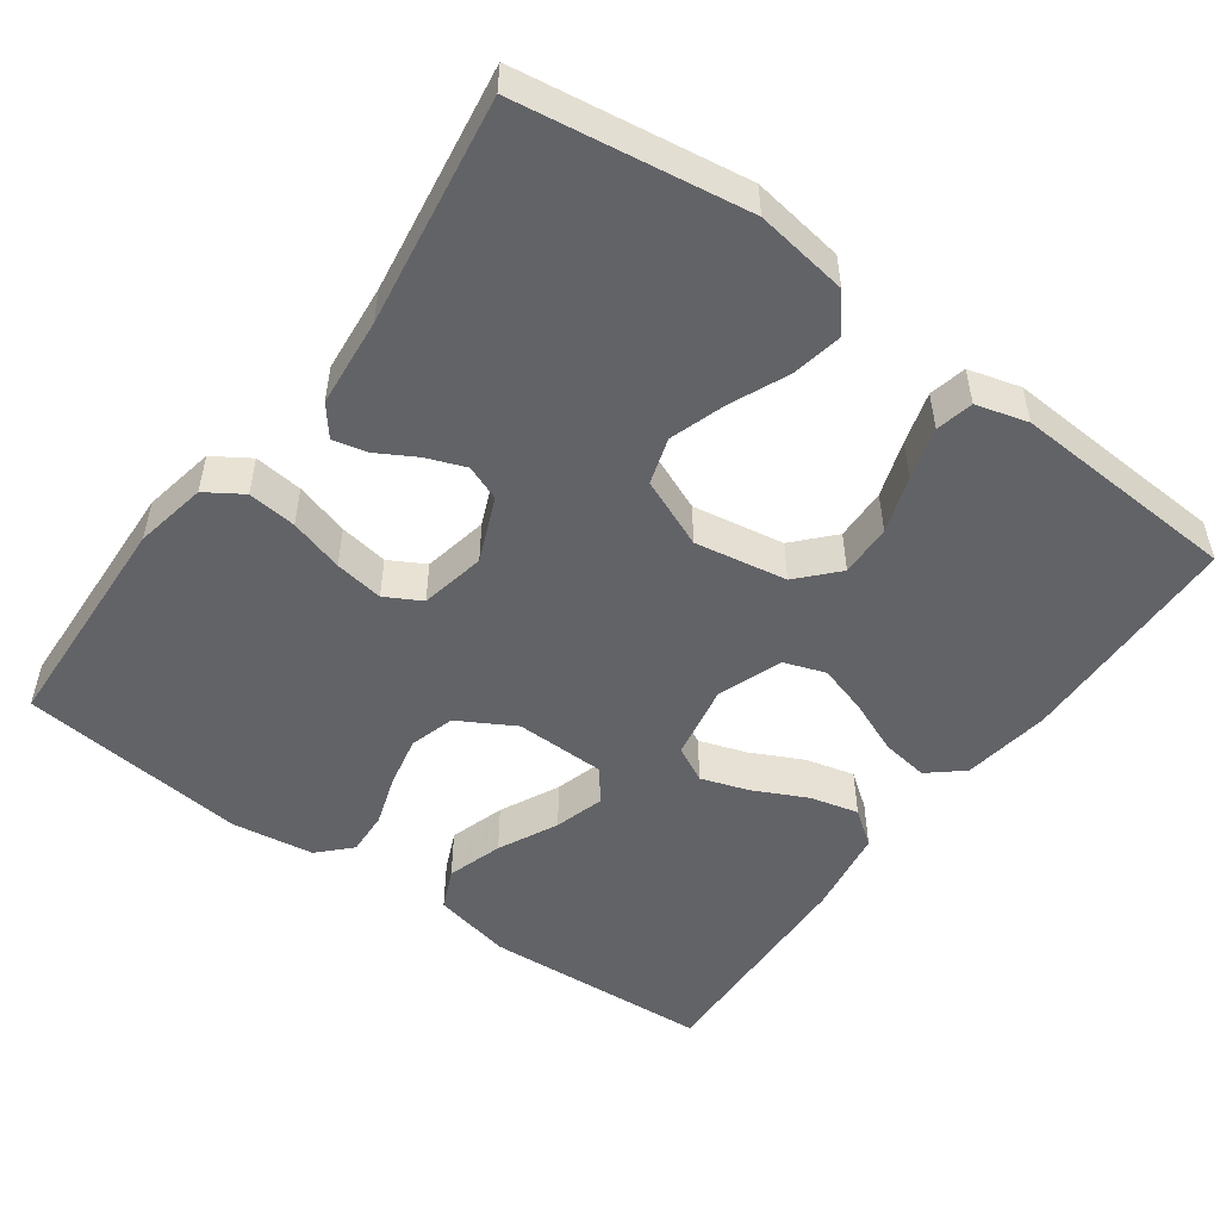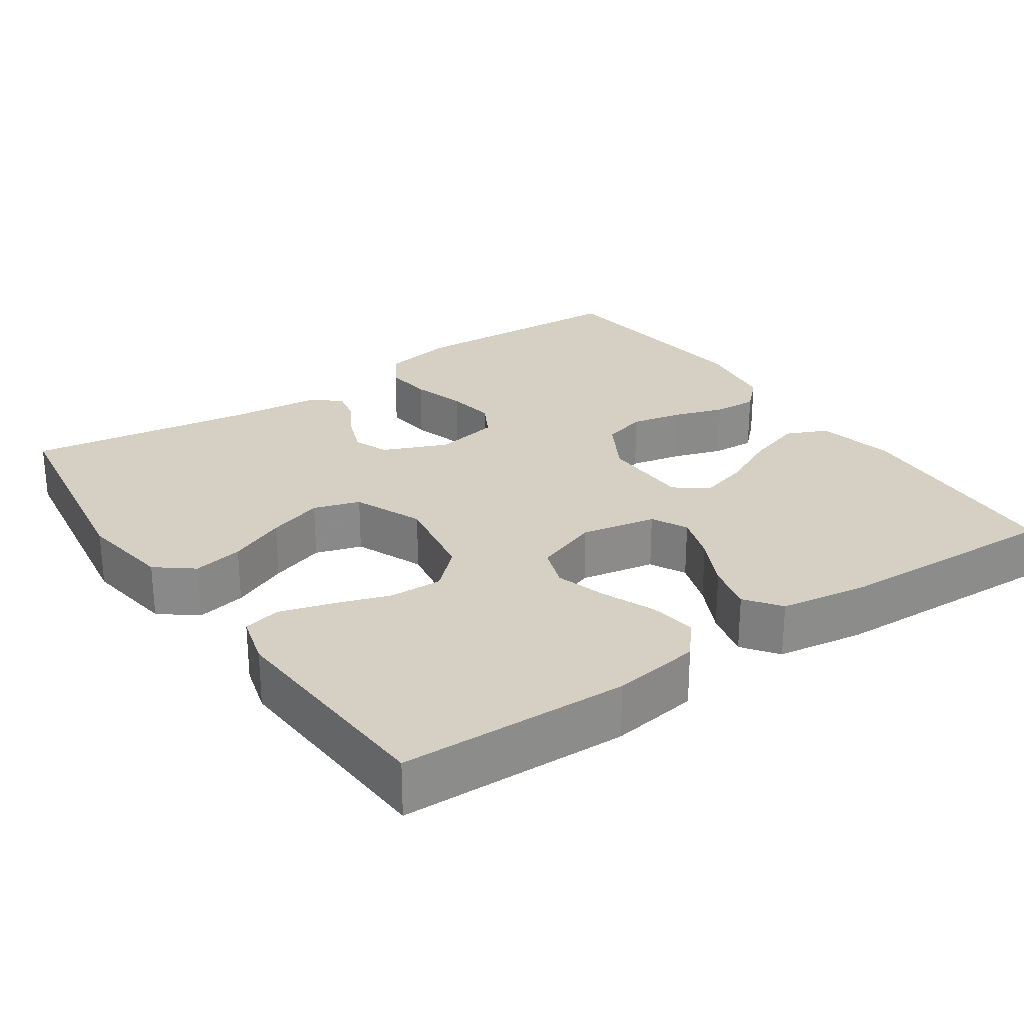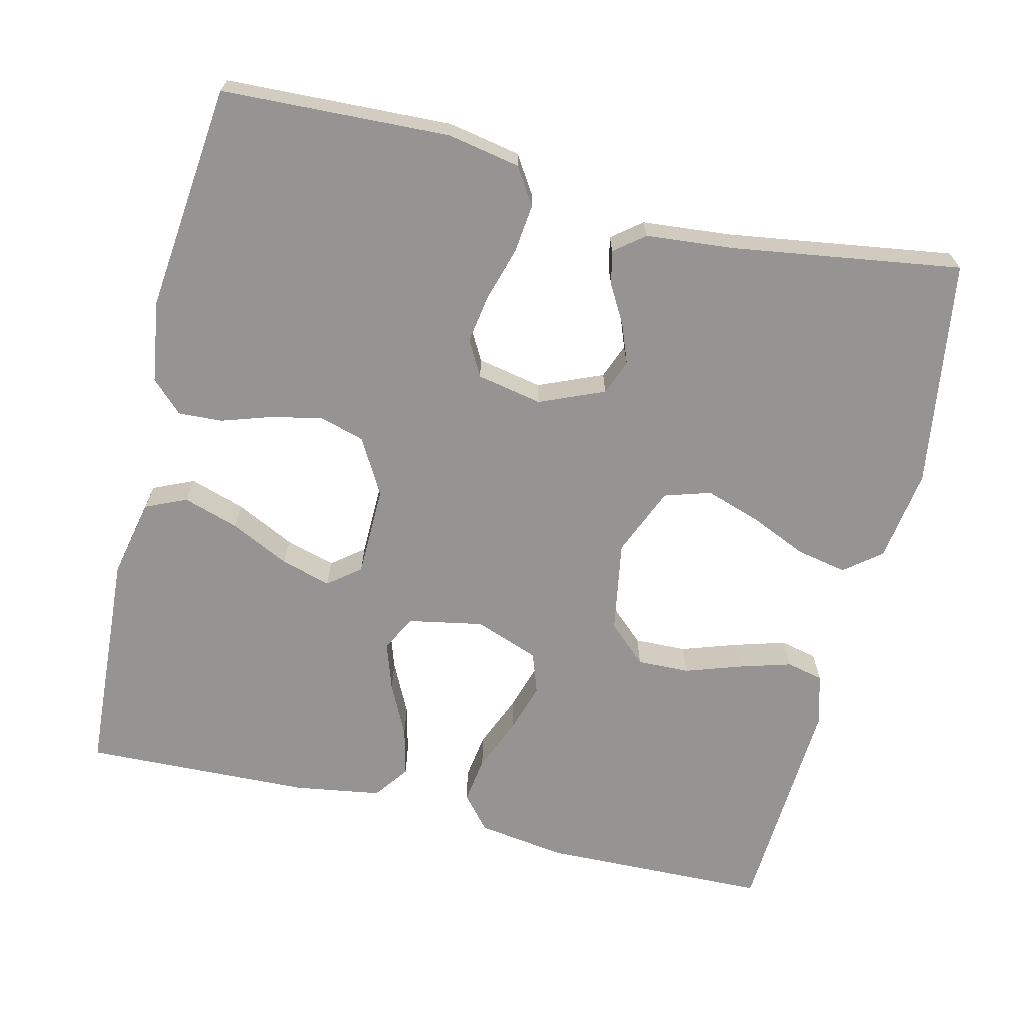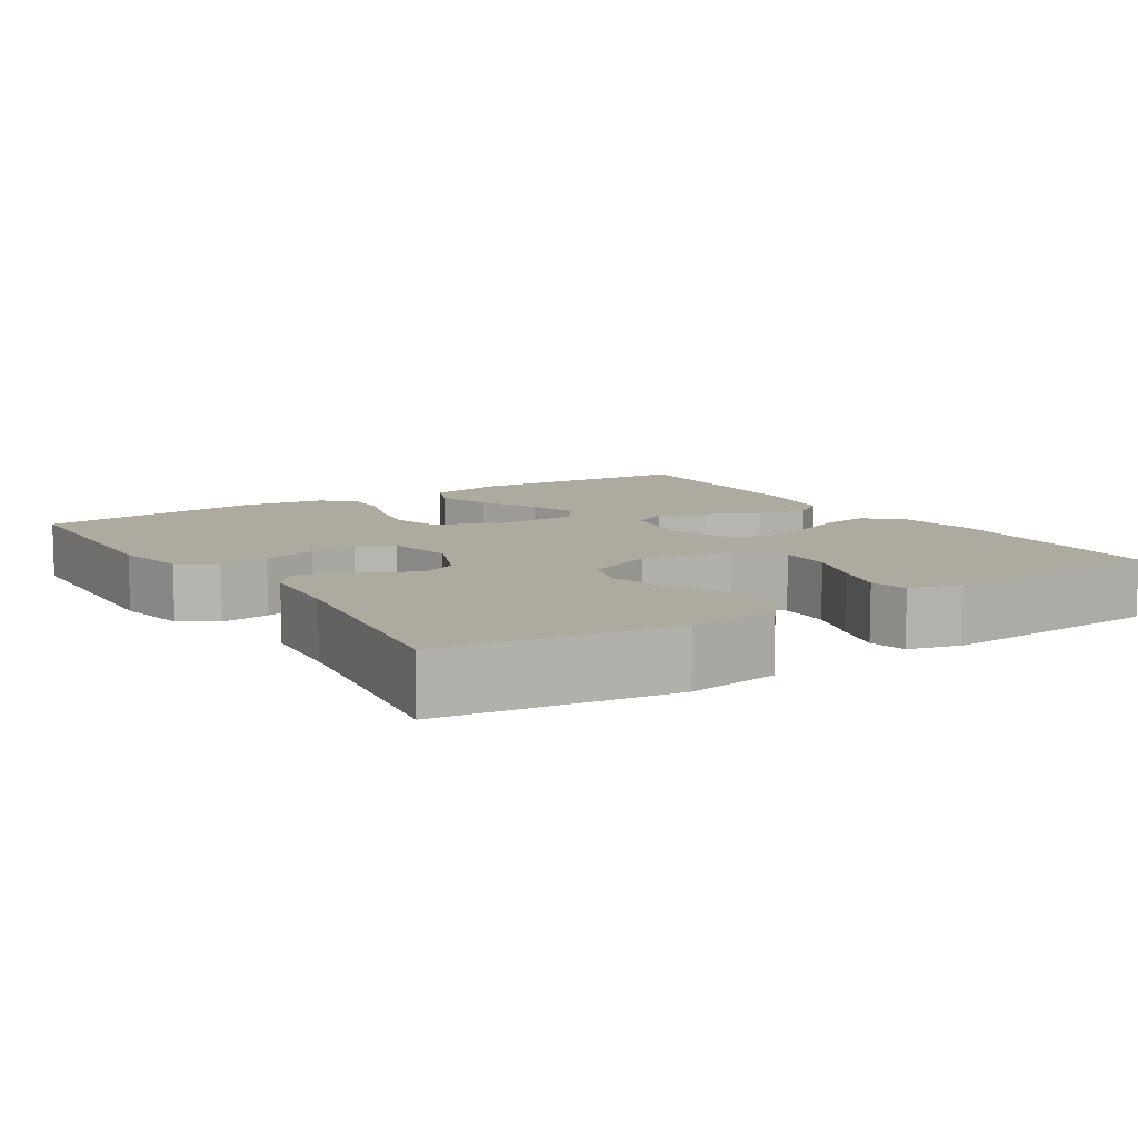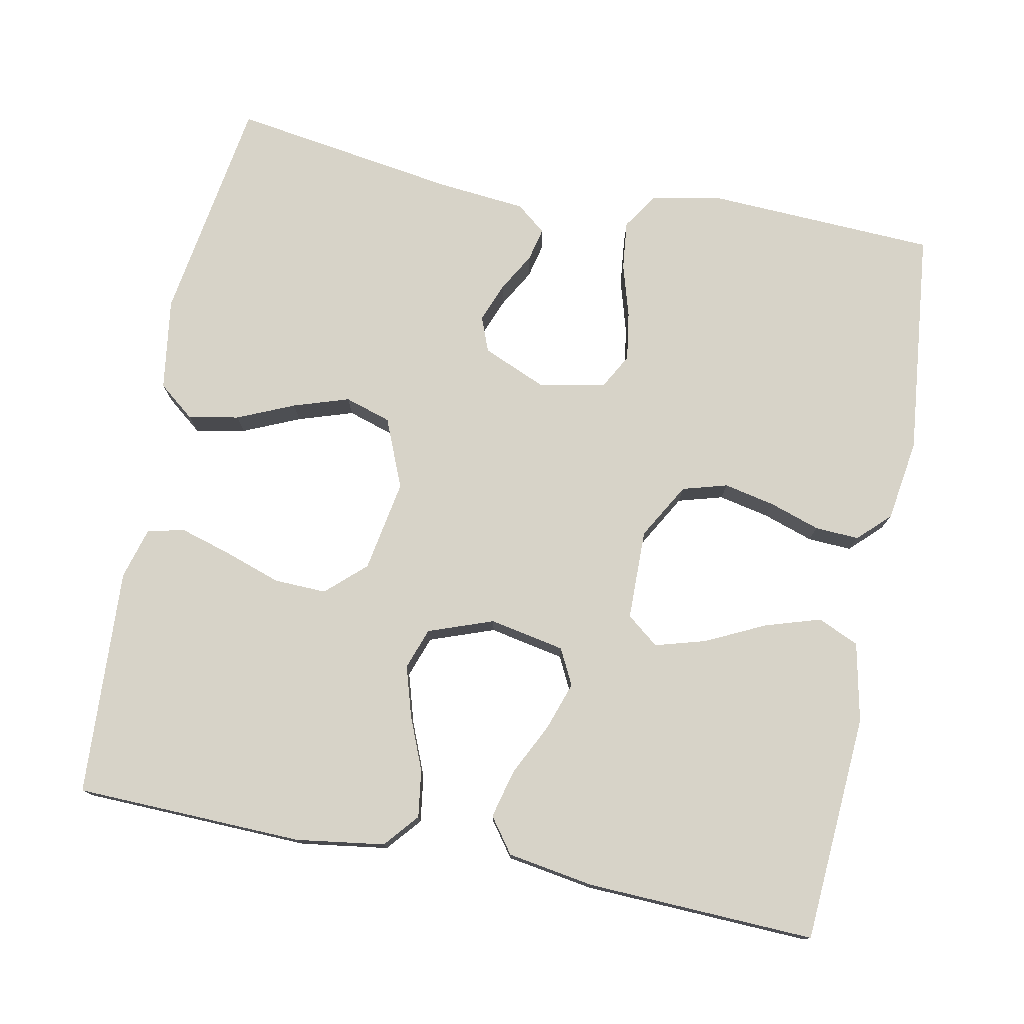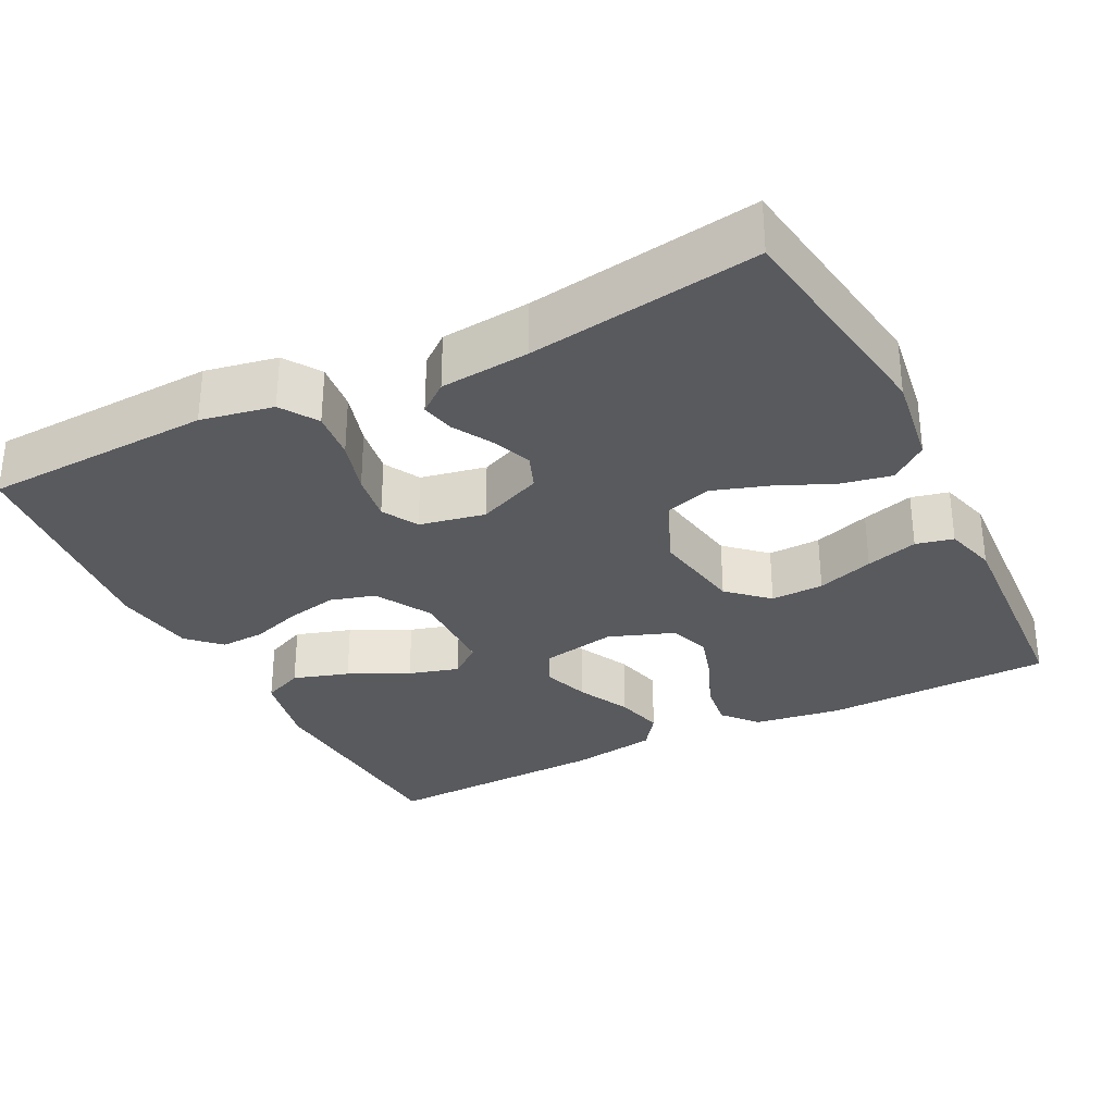
<metadata>
{"format":"obj","ext":"obj","renderer":"f3d","projection":"perspective","resolution":1024,"background":"white","views":[{"elev":-51.0,"azim":54.0,"up":"+Y"},{"elev":26.4,"azim":145.5,"up":"+Y"},{"elev":-67.2,"azim":-13.6,"up":"+Y"},{"elev":9.5,"azim":57.1,"up":"+Y"},{"elev":76.6,"azim":-168.7,"up":"+Y"},{"elev":-31.2,"azim":26.8,"up":"+Y"}]}
</metadata>
<code>
v -0.5 0.07 -0.5
v -0.519 0.07 -0.2
v -0.497 0.07 -0.096
v -0.443 0.07 -0.072
v -0.37 0.07 -0.095
v -0.292 0.07 -0.133
v -0.226 0.07 -0.152
v -0.184 0.07 -0.119
v -0.182 0.07 0
v -0.224 0.07 0.074
v -0.283 0.07 0.091
v -0.35 0.07 0.077
v -0.417 0.07 0.055
v -0.475 0.07 0.052
v -0.516 0.07 0.092
v -0.532 0.07 0.2
v -0.5 0.07 0.5
v -0.2 0.07 0.513
v -0.105 0.07 0.495
v -0.074 0.07 0.447
v -0.081 0.07 0.383
v -0.102 0.07 0.312
v -0.112 0.07 0.248
v -0.086 0.07 0.201
v 0 0.07 0.184
v 0.085 0.07 0.22
v 0.103 0.07 0.266
v 0.083 0.07 0.318
v 0.054 0.07 0.369
v 0.044 0.07 0.413
v 0.083 0.07 0.444
v 0.2 0.07 0.455
v 0.5 0.07 0.5
v 0.545 0.07 0.2
v 0.527 0.07 0.078
v 0.479 0.07 0.04
v 0.413 0.07 0.053
v 0.338 0.07 0.086
v 0.265 0.07 0.11
v 0.204 0.07 0.091
v 0.166 0.07 0
v 0.187 0.07 -0.121
v 0.238 0.07 -0.168
v 0.307 0.07 -0.166
v 0.381 0.07 -0.141
v 0.449 0.07 -0.121
v 0.498 0.07 -0.132
v 0.517 0.07 -0.2
v 0.5 0.07 -0.5
v 0.2 0.07 -0.508
v 0.084 0.07 -0.491
v 0.046 0.07 -0.446
v 0.055 0.07 -0.384
v 0.084 0.07 -0.314
v 0.104 0.07 -0.248
v 0.085 0.07 -0.194
v 0 0.07 -0.163
v -0.099 0.07 -0.182
v -0.123 0.07 -0.229
v -0.102 0.07 -0.292
v -0.068 0.07 -0.361
v -0.052 0.07 -0.425
v -0.086 0.07 -0.471
v -0.2 0.07 -0.489
v -0.5 0 -0.5
v -0.519 0 -0.2
v -0.497 0 -0.096
v -0.443 0 -0.072
v -0.37 0 -0.095
v -0.292 0 -0.133
v -0.226 0 -0.152
v -0.184 0 -0.119
v -0.182 0 0
v -0.224 0 0.074
v -0.283 0 0.091
v -0.35 0 0.077
v -0.417 0 0.055
v -0.475 0 0.052
v -0.516 0 0.092
v -0.532 0 0.2
v -0.5 0 0.5
v -0.2 0 0.513
v -0.105 0 0.495
v -0.074 0 0.447
v -0.081 0 0.383
v -0.102 0 0.312
v -0.112 0 0.248
v -0.086 0 0.201
v 0 0 0.184
v 0.085 0 0.22
v 0.103 0 0.266
v 0.083 0 0.318
v 0.054 0 0.369
v 0.044 0 0.413
v 0.083 0 0.444
v 0.2 0 0.455
v 0.5 0 0.5
v 0.545 0 0.2
v 0.527 0 0.078
v 0.479 0 0.04
v 0.413 0 0.053
v 0.338 0 0.086
v 0.265 0 0.11
v 0.204 0 0.091
v 0.166 0 0
v 0.187 0 -0.121
v 0.238 0 -0.168
v 0.307 0 -0.166
v 0.381 0 -0.141
v 0.449 0 -0.121
v 0.498 0 -0.132
v 0.517 0 -0.2
v 0.5 0 -0.5
v 0.2 0 -0.508
v 0.084 0 -0.491
v 0.046 0 -0.446
v 0.055 0 -0.384
v 0.084 0 -0.314
v 0.104 0 -0.248
v 0.085 0 -0.194
v 0 0 -0.163
v -0.099 0 -0.182
v -0.123 0 -0.229
v -0.102 0 -0.292
v -0.068 0 -0.361
v -0.052 0 -0.425
v -0.086 0 -0.471
v -0.2 0 -0.489
f 60 61 62 63
f 59 60 63 64
f 51 52 53 54
f 51 54 55
f 50 51 55
f 49 50 55 56
f 44 45 46 47
f 44 47 48 49
f 35 36 37 38
f 35 38 39
f 32 33 34 35
f 32 35 39
f 31 32 39 40
f 28 29 30 31
f 27 28 31 40
f 19 20 21 22
f 19 22 23
f 18 19 23
f 17 18 23
f 16 17 23 24
f 12 13 14 15
f 11 12 15 16
f 10 11 16 24
f 3 4 5 6
f 3 6 7
f 2 3 7
f 59 64 1 2
f 58 59 2 7
f 57 58 7 8
f 43 44 49 56
f 42 43 56 57
f 41 42 57 8
f 26 27 40 41
f 25 26 41 8
f 9 10 24 25
f 8 9 25
f 127 126 125 124
f 128 127 124 123
f 118 117 116 115
f 119 118 115
f 119 115 114
f 120 119 114 113
f 111 110 109 108
f 113 112 111 108
f 102 101 100 99
f 103 102 99
f 99 98 97 96
f 103 99 96
f 104 103 96 95
f 95 94 93 92
f 104 95 92 91
f 86 85 84 83
f 87 86 83
f 87 83 82
f 87 82 81
f 88 87 81 80
f 79 78 77 76
f 80 79 76 75
f 88 80 75 74
f 70 69 68 67
f 71 70 67
f 71 67 66
f 66 65 128 123
f 71 66 123 122
f 72 71 122 121
f 120 113 108 107
f 121 120 107 106
f 72 121 106 105
f 105 104 91 90
f 72 105 90 89
f 89 88 74 73
f 89 73 72
f 1 65 66 2
f 2 66 67 3
f 3 67 68 4
f 4 68 69 5
f 5 69 70 6
f 6 70 71 7
f 7 71 72 8
f 8 72 73 9
f 9 73 74 10
f 10 74 75 11
f 11 75 76 12
f 12 76 77 13
f 13 77 78 14
f 14 78 79 15
f 15 79 80 16
f 16 80 81 17
f 17 81 82 18
f 18 82 83 19
f 19 83 84 20
f 20 84 85 21
f 21 85 86 22
f 22 86 87 23
f 23 87 88 24
f 24 88 89 25
f 25 89 90 26
f 26 90 91 27
f 27 91 92 28
f 28 92 93 29
f 29 93 94 30
f 30 94 95 31
f 31 95 96 32
f 32 96 97 33
f 33 97 98 34
f 34 98 99 35
f 35 99 100 36
f 36 100 101 37
f 37 101 102 38
f 38 102 103 39
f 39 103 104 40
f 40 104 105 41
f 41 105 106 42
f 42 106 107 43
f 43 107 108 44
f 44 108 109 45
f 45 109 110 46
f 46 110 111 47
f 47 111 112 48
f 48 112 113 49
f 49 113 114 50
f 50 114 115 51
f 51 115 116 52
f 52 116 117 53
f 53 117 118 54
f 54 118 119 55
f 55 119 120 56
f 56 120 121 57
f 57 121 122 58
f 58 122 123 59
f 59 123 124 60
f 60 124 125 61
f 61 125 126 62
f 62 126 127 63
f 63 127 128 64
f 64 128 65 1

</code>
